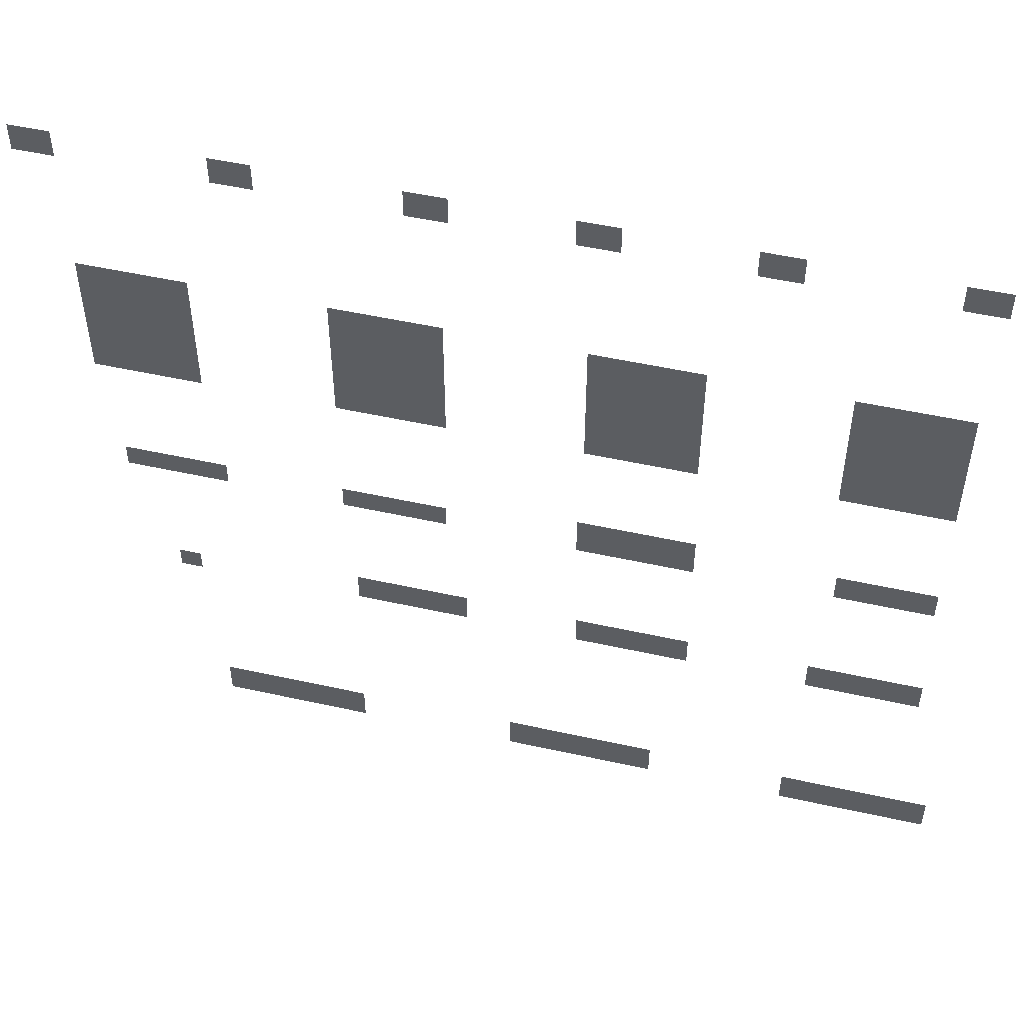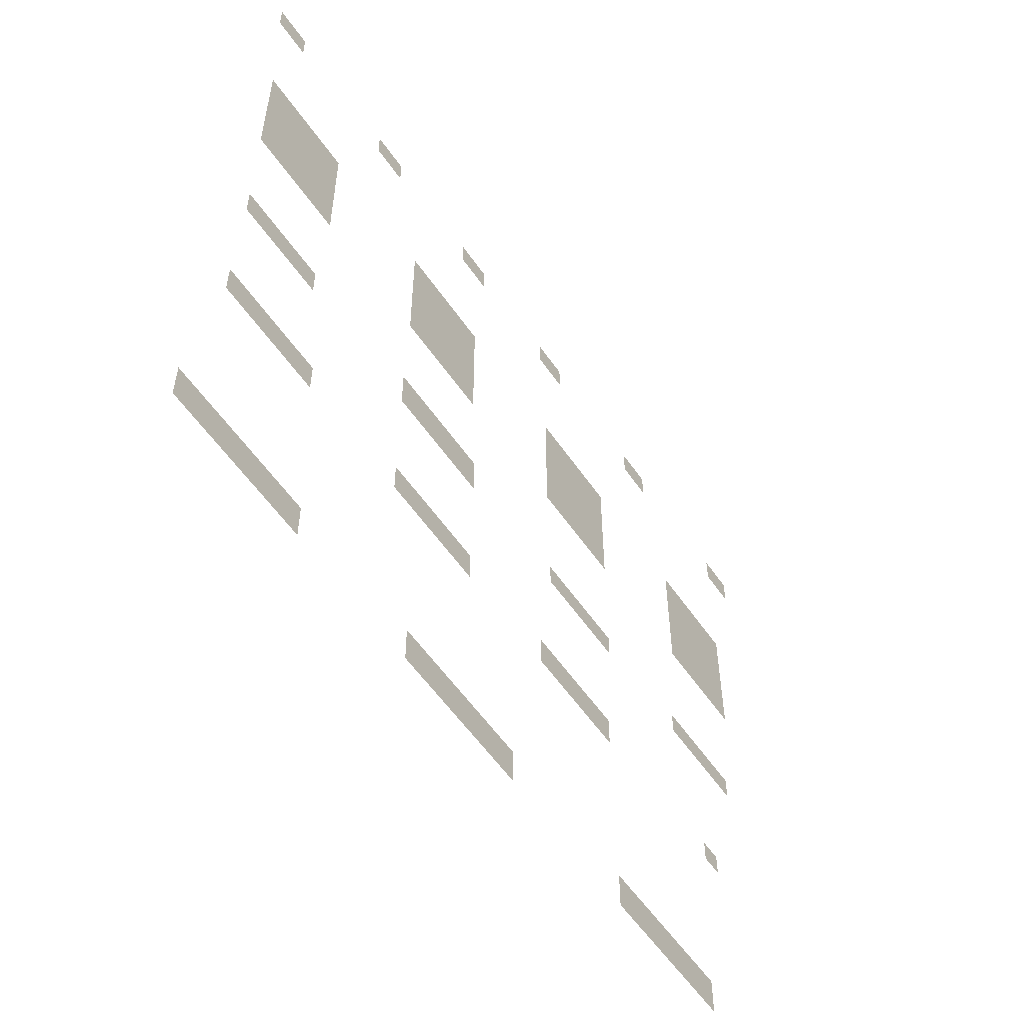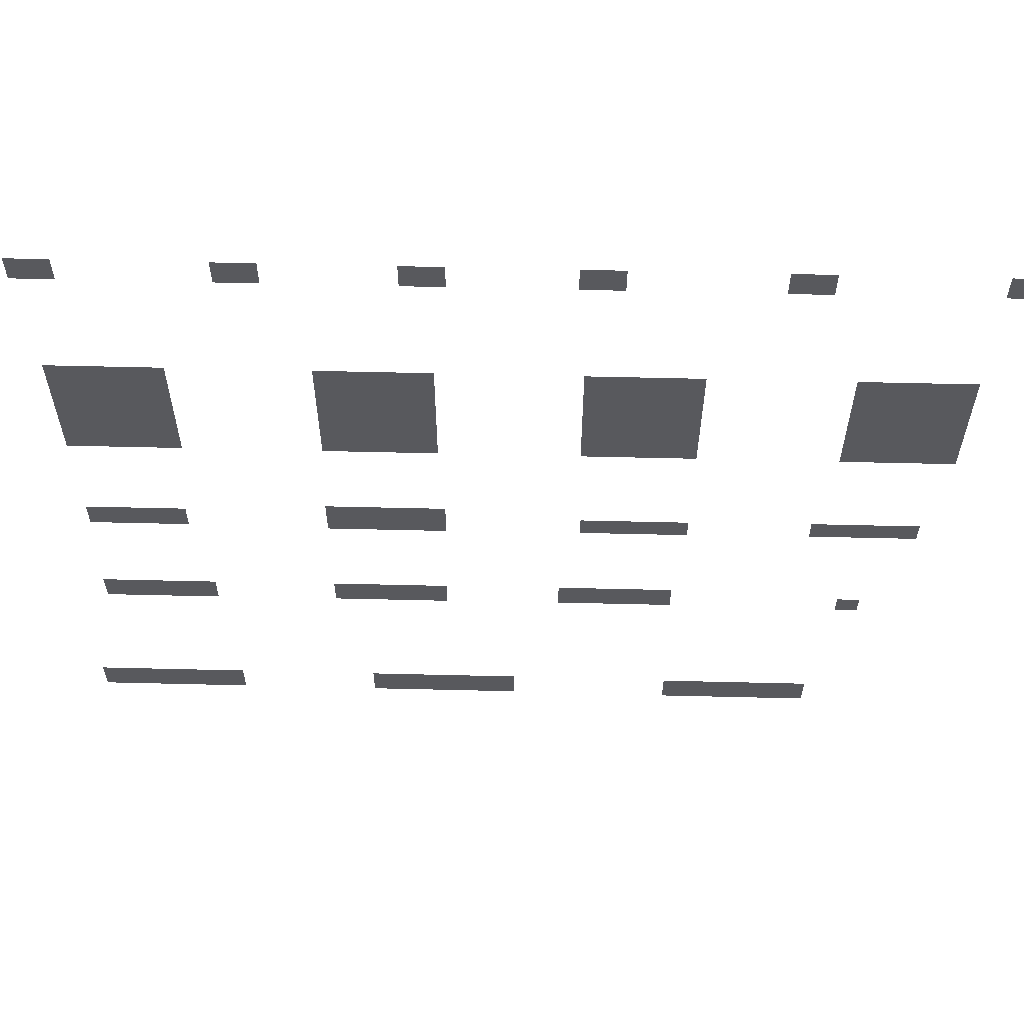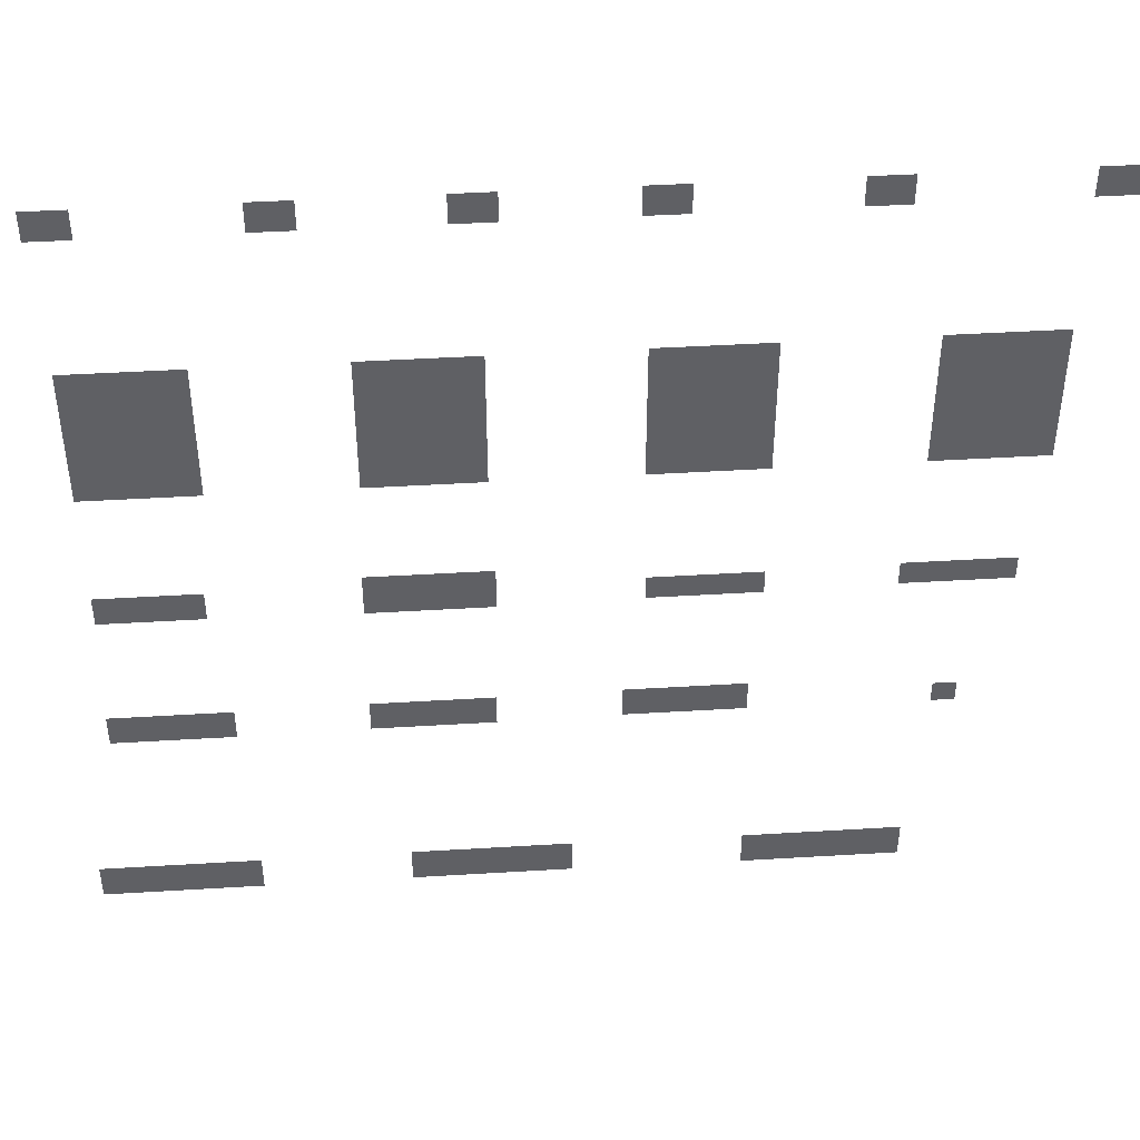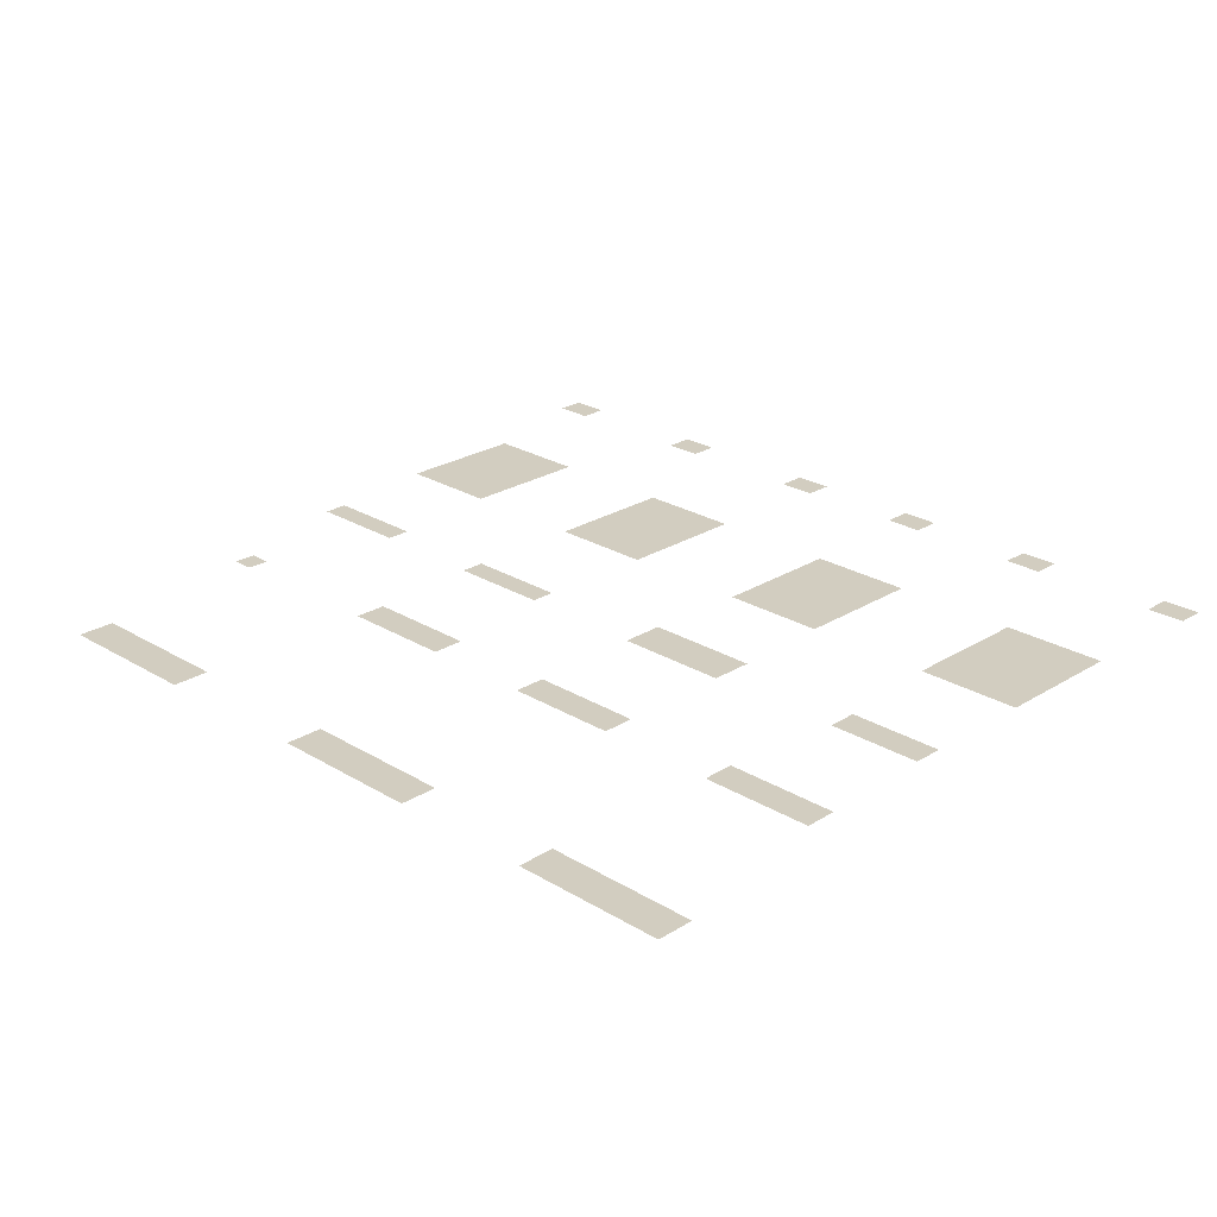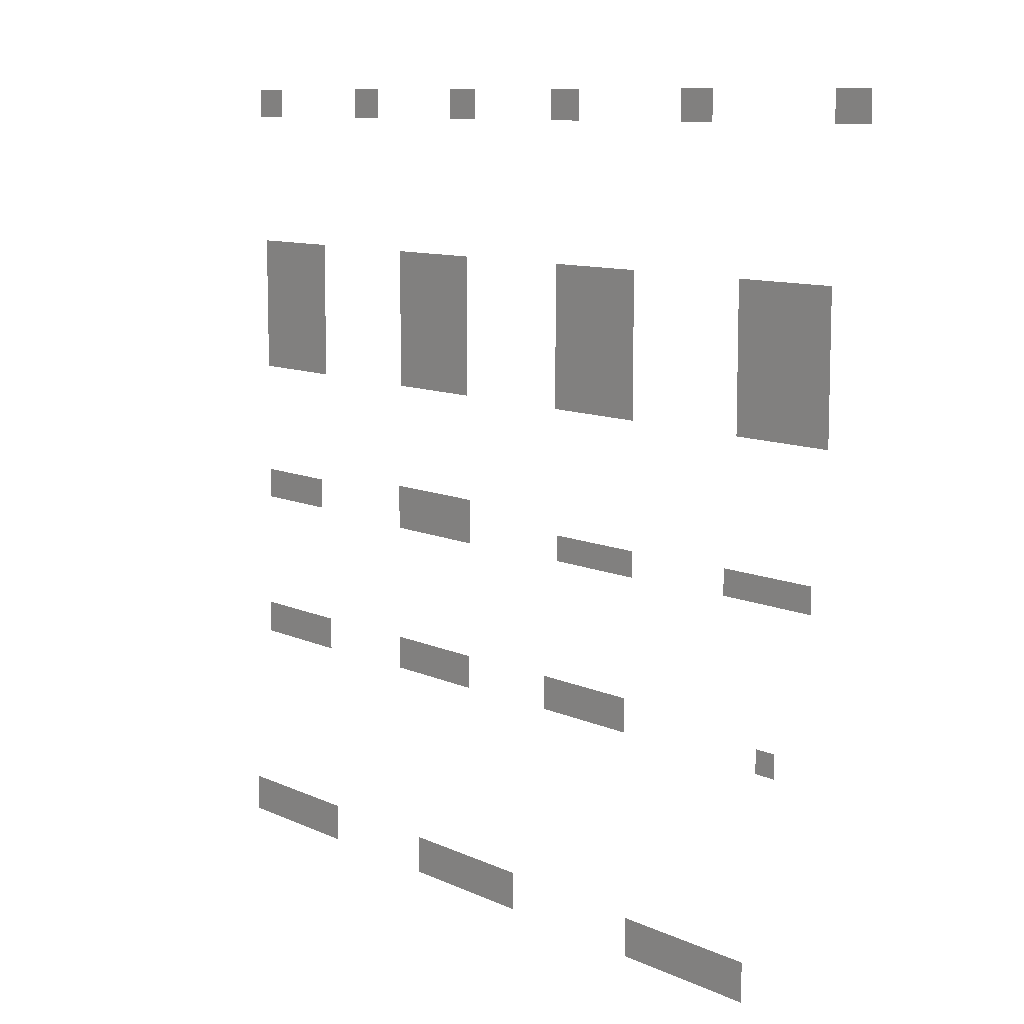
<metadata>
{"format":"obj","ext":"obj","renderer":"f3d","projection":"perspective","resolution":1024,"background":"white","views":[{"elev":51.1,"azim":13.6,"up":"+Y"},{"elev":-56.4,"azim":124.1,"up":"+Y"},{"elev":60.2,"azim":-178.6,"up":"+Y"},{"elev":43.6,"azim":175.9,"up":"+Y"},{"elev":24.7,"azim":44.7,"up":"+Z"},{"elev":9.8,"azim":-129.7,"up":"+Y"}]}
</metadata>
<code>
v 2417 -2080 0
v 1417 -1836 0
v 1417 -2080 0
v 2417 -1836 0
v 486.2 -2080 0
v -513.8 -1836 0
v -513.8 -2080 0
v 486.2 -1836 0
v -1582 -2094 0
v -2582 -1850 0
v -2582 -2094 0
v -1582 -1850 0
v -2665 -703.4 0
v -2811 -557.4 0
v -2811 -703.4 0
v -2665 -557.4 0
v -811.1 -688.7 0
v -1558 -476.7 0
v -1558 -688.7 0
v -811.1 -476.7 0
v 679.2 -698.3 0
v -67.81 -486.3 0
v -67.81 -698.3 0
v 679.2 -486.3 0
v 2217 -707.8 0
v 1470 -495.8 0
v 1470 -707.8 0
v 2217 -495.8 0
v 2186 276.4 0
v 1557 474.4 0
v 1557 276.4 0
v 2186 474.4 0
v 669.7 258.6 0
v -83.33 541.6 0
v -83.33 258.6 0
v 669.7 541.6 0
v -933.9 271.3 0
v -1614 431.3 0
v -1614 271.3 0
v -933.9 431.3 0
v -2387 286 0
v -3067 446 0
v -3067 286 0
v -2387 446 0
v 2187 1212 0
v 1490 2094 0
v 1490 1212 0
v 2187 2094 0
v 641.6 1212 0
v -55.44 2094 0
v -55.44 1212 0
v 641.6 2094 0
v -915 1212 0
v -1612 2094 0
v -1612 1212 0
v -915 2094 0
v -2472 1212 0
v -3169 2094 0
v -3169 1212 0
v -2472 2094 0
v 2228 2948 0
v 1973 3133 0
v 1973 2948 0
v 2228 3133 0
v 1119 2948 0
v 863.7 3133 0
v 863.7 2948 0
v 1119 3133 0
v 110.7 2948 0
v -144.3 3133 0
v -144.3 2948 0
v 110.7 3133 0
v -863.7 2948 0
v -1119 3133 0
v -1119 2948 0
v -863.7 3133 0
v -1989 2948 0
v -2244 3133 0
v -2244 2948 0
v -1989 3133 0
v -3165 2948 0
v -3420 3133 0
v -3420 2948 0
v -3165 3133 0
o BackSkin
f 1 2 3
f 1 4 2
f 5 6 7
f 5 8 6
f 9 10 11
f 9 12 10
f 13 14 15
f 13 16 14
f 17 18 19
f 17 20 18
f 21 22 23
f 21 24 22
f 25 26 27
f 25 28 26
f 29 30 31
f 29 32 30
f 33 34 35
f 33 36 34
f 37 38 39
f 37 40 38
f 41 42 43
f 41 44 42
f 45 46 47
f 45 48 46
f 49 50 51
f 49 52 50
f 53 54 55
f 53 56 54
f 57 58 59
f 57 60 58
f 61 62 63
f 61 64 62
f 65 66 67
f 65 68 66
f 69 70 71
f 69 72 70
f 73 74 75
f 73 76 74
f 77 78 79
f 77 80 78
f 81 82 83
f 81 84 82

</code>
